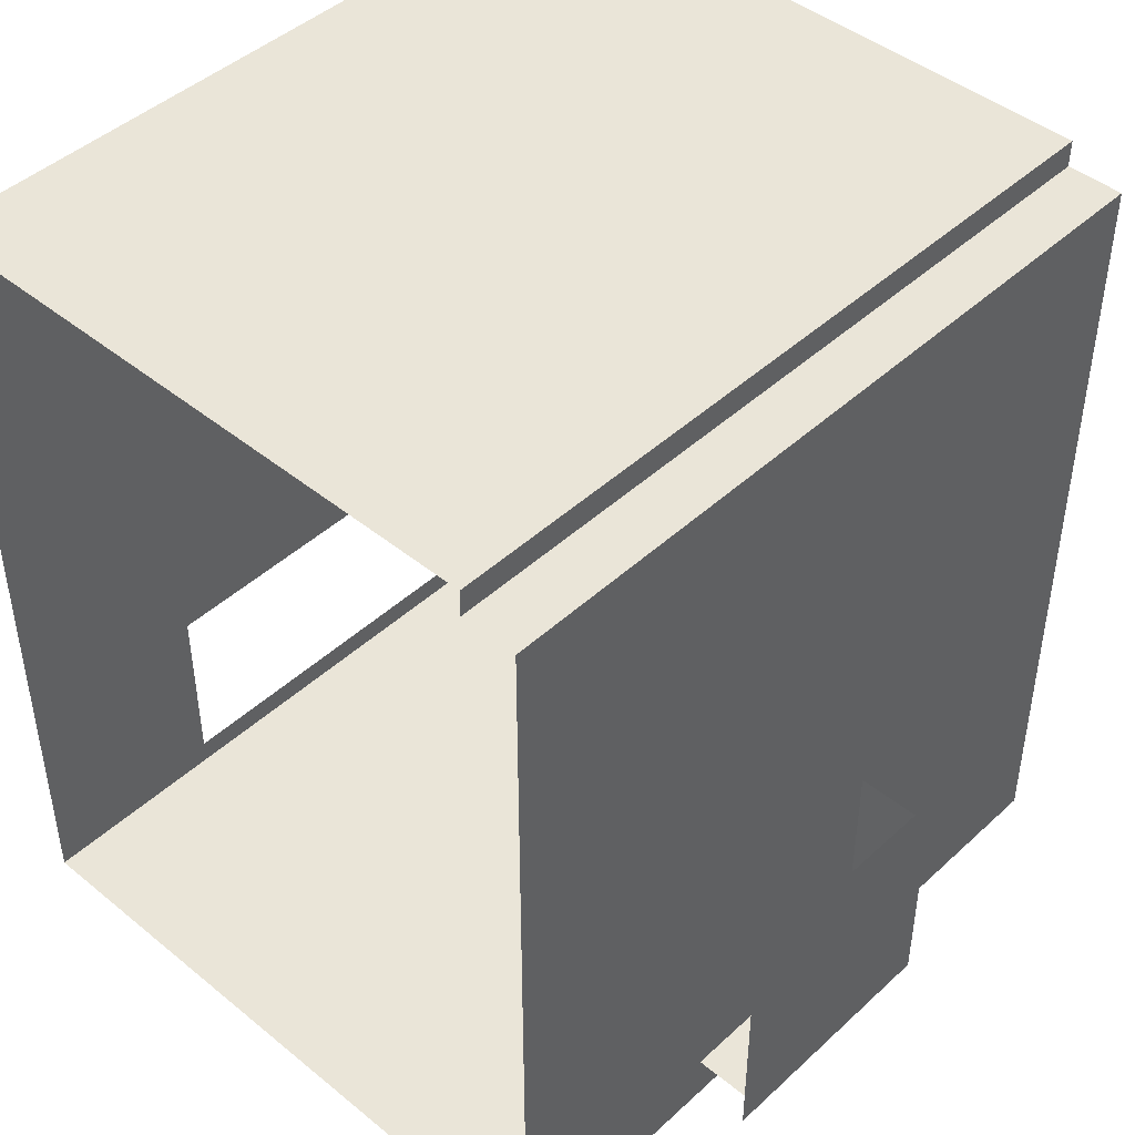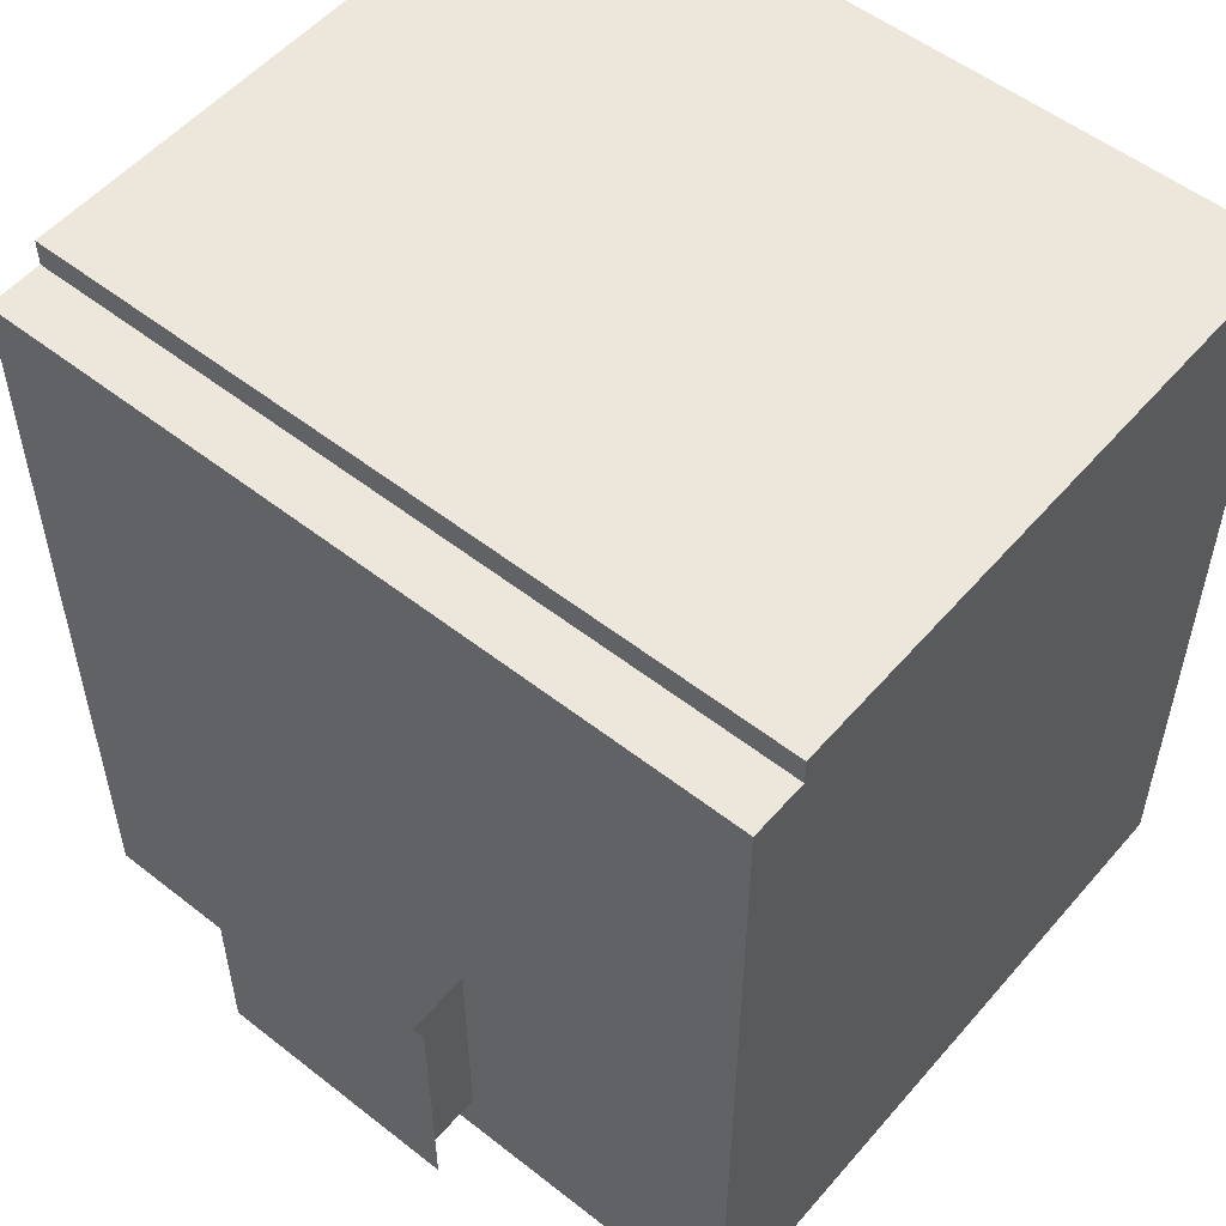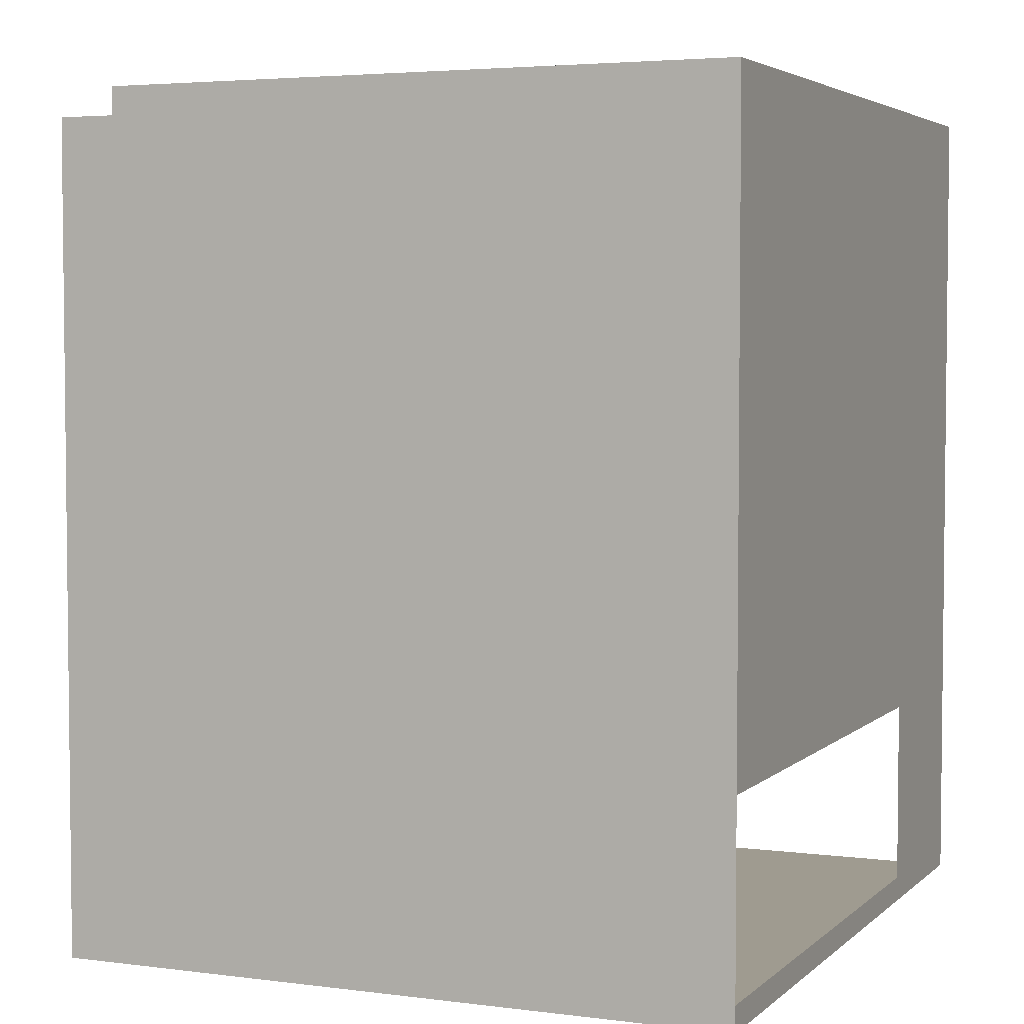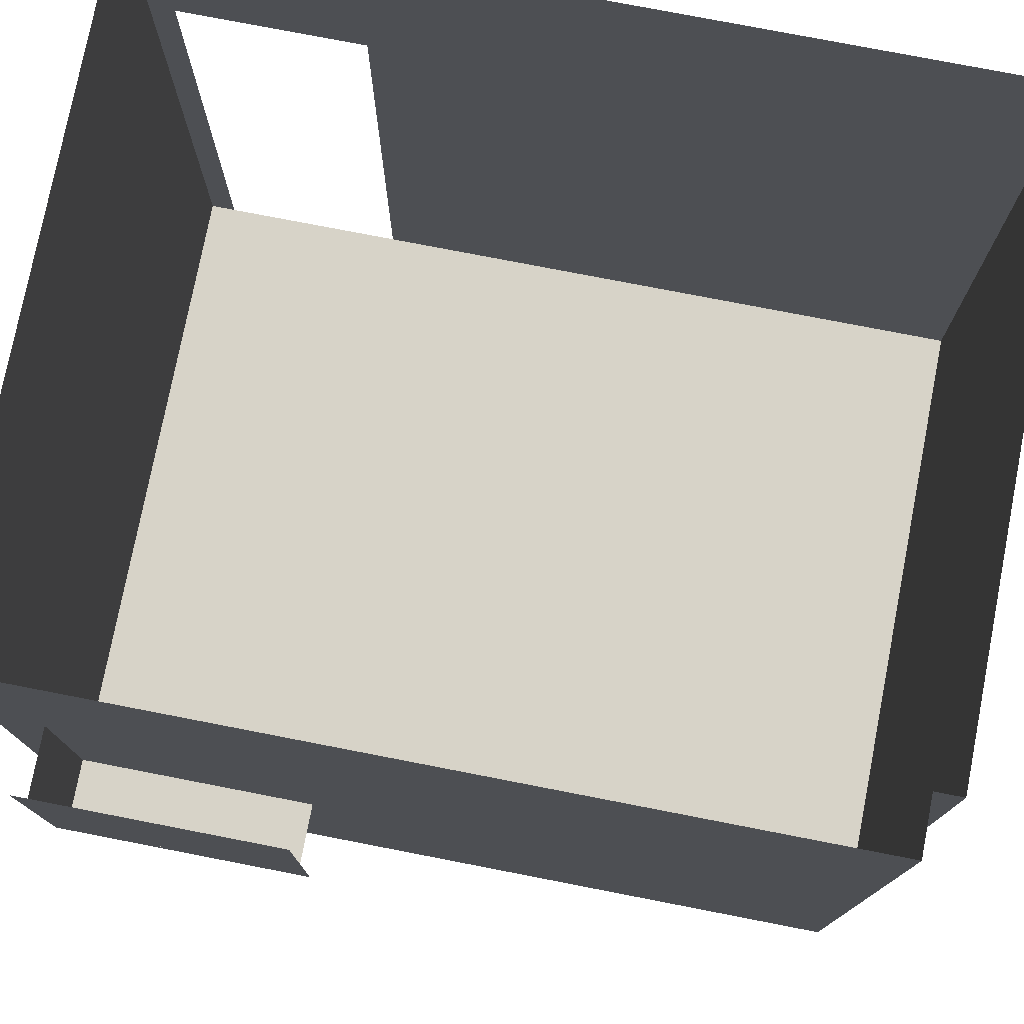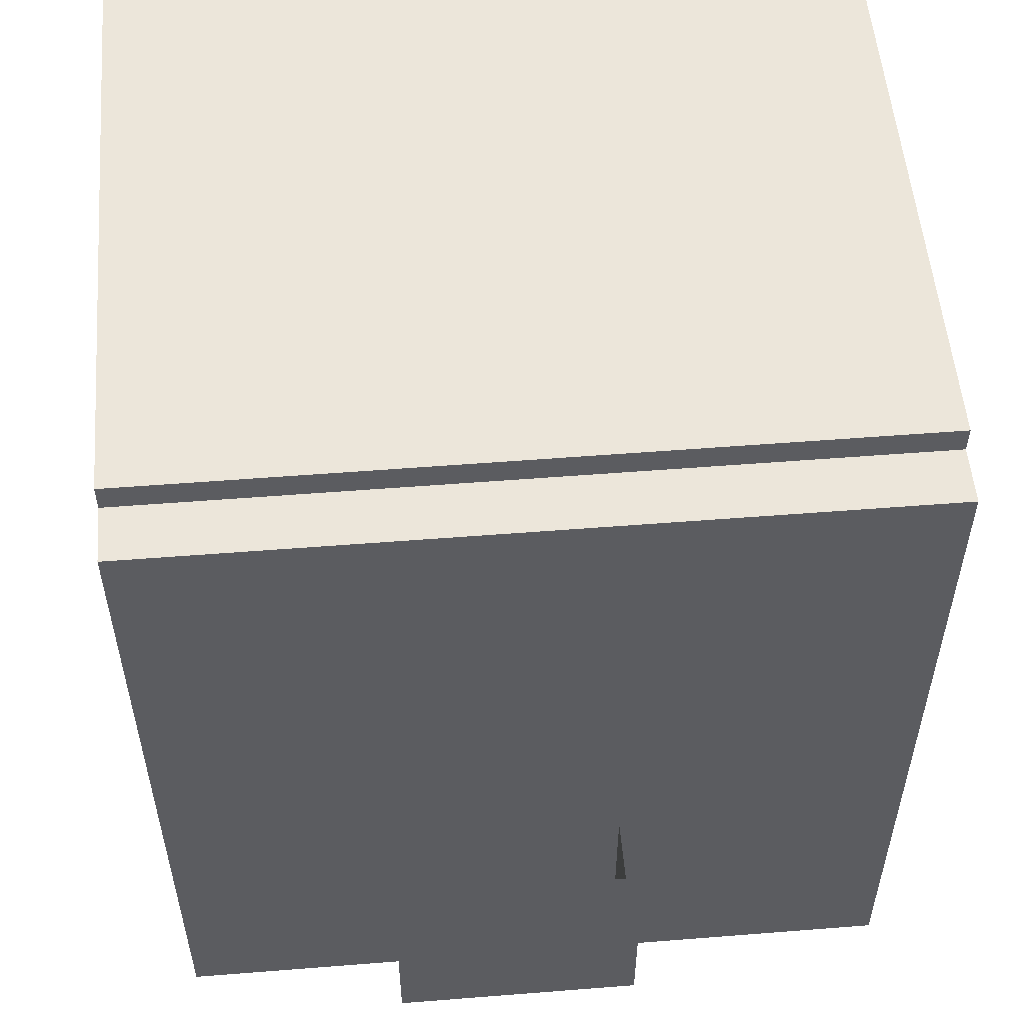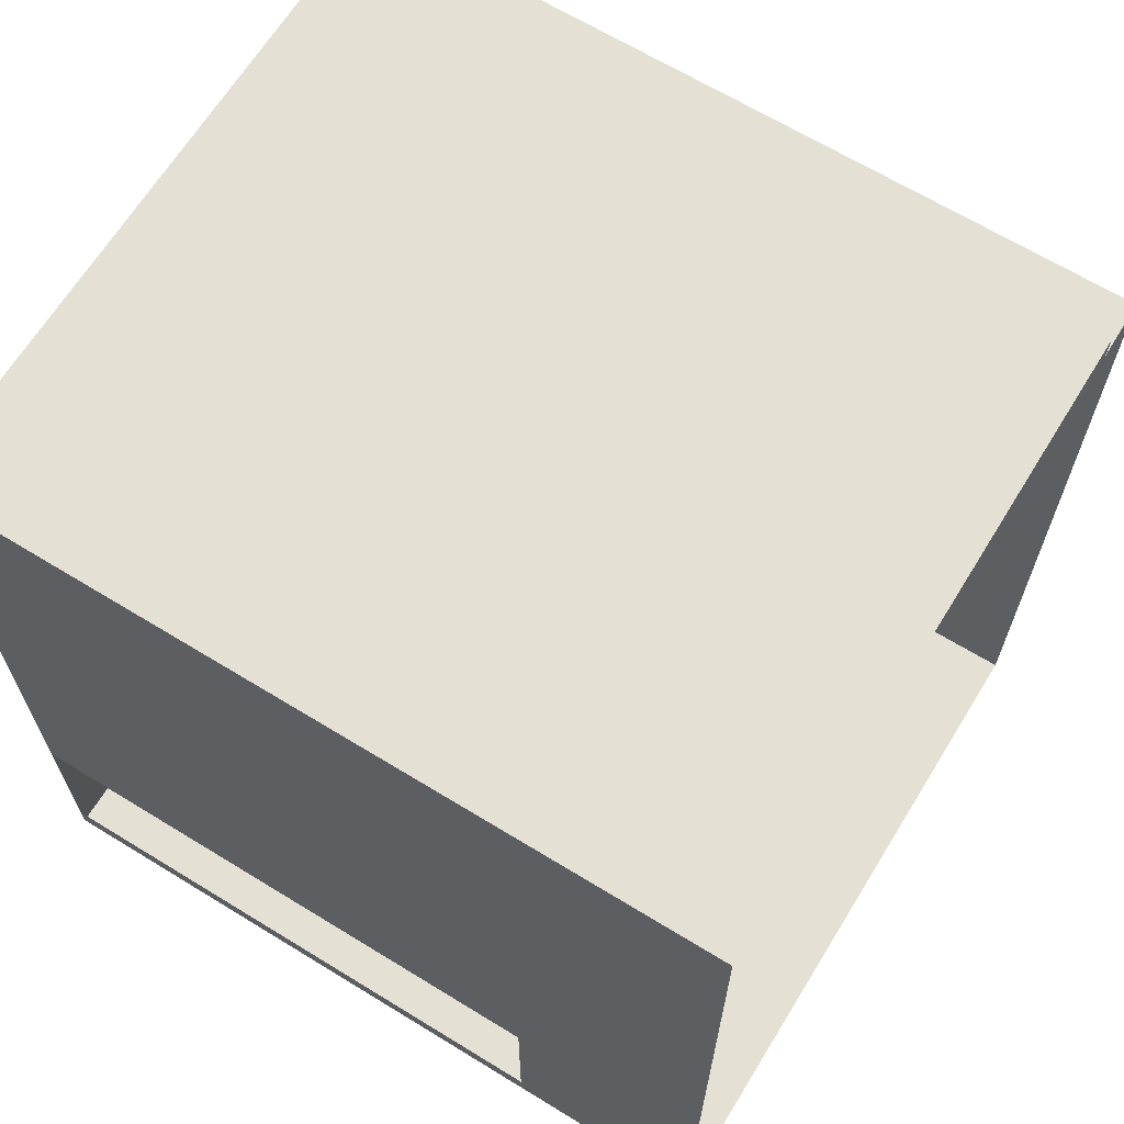
<metadata>
{"format":"obj","ext":"obj","renderer":"f3d","projection":"perspective","resolution":1024,"background":"white","views":[{"elev":44.9,"azim":-136.7,"up":"+Z"},{"elev":53.8,"azim":-50.2,"up":"+Z"},{"elev":4.0,"azim":23.2,"up":"+Z"},{"elev":76.9,"azim":-79.0,"up":"+Y"},{"elev":54.2,"azim":-94.8,"up":"+Z"},{"elev":66.0,"azim":121.6,"up":"+Z"}]}
</metadata>
<code>
g Mesh1 Group1 DES037 Model
v 8.779 5.544 -24.99
v 8.779 5.483 -25.04
v 8.779 4.535 -24.99
f 1 2 3
v 8.779 5.544 -26
f 2 1 4
f 3 2 1
v 8.779 4.604 -25.04
f 5 3 2
v 8.779 4.535 -26
f 3 5 6
f 6 5 3
v 8.779 4.604 -25.95
f 6 5 7
f 7 5 6
v 9.049 4.604 -25.95
f 8 5 7
v 9.049 4.604 -25.04
f 5 8 9
f 7 5 8
v 8.779 5.483 -25.95
f 5 10 7
f 10 5 2
f 2 5 10
f 2 3 5
f 7 10 5
f 10 4 7
f 2 4 10
f 4 1 2
f 10 4 2
f 7 4 10
f 6 7 4
f 4 7 6
f 10 8 7
v 9.049 5.483 -25.95
f 8 10 11
f 7 8 10
f 11 10 8
v 9.049 5.483 -25.04
f 12 8 11
f 8 12 9
f 9 12 8
v 9.049 5.544 -24.99
f 12 13 9
v 9.049 5.544 -26
f 13 12 14
f 14 12 13
f 14 12 11
f 11 12 14
f 11 8 12
v 9.049 4.535 -26
f 8 15 11
f 9 15 8
v 9.049 4.535 -24.99
f 9 16 15
f 16 9 13
f 13 9 16
f 9 13 12
f 15 16 9
f 8 15 9
f 11 15 8
f 14 11 15
f 15 11 14
f 9 8 5
g Mesh2 Group1 DES037 Model
l 1 4
l 3 1
l 3 6
l 4 6
g Mesh3 Group1 DES037 Model
l 10 2
l 7 10
l 5 7
l 2 5
l 5 9
l 9 8
l 12 9
l 11 12
l 10 11
l 8 11
l 7 8
g Mesh4 Group1 DES037 Model
l 15 16
l 14 15
l 14 13
l 13 16
g Mesh5 DES037 Model
v 11.74 3.441 -22.82
v 9.274 3.441 -22.93
v 9.274 3.441 -22.82
f 17 18 19
v 11.74 3.441 -26.15
f 20 18 17
v 9.049 3.441 -26.15
f 21 18 20
v 9.049 3.441 -22.93
f 18 21 22
f 22 21 18
v 9.049 6.444 -22.93
f 21 23 22
f 23 21 16
f 22 23 21
f 23 18 22
v 9.274 6.444 -22.93
f 18 23 24
f 22 18 23
f 24 23 18
v 9.274 6.444 -22.82
f 25 18 24
f 18 25 19
f 19 25 18
v 11.74 6.444 -22.82
f 26 19 25
f 19 26 17
f 17 26 19
v 11.74 6.444 -26.15
f 27 17 26
v 11.74 5.656 -25.32
f 17 27 28
f 26 17 27
f 28 27 17
v 11.74 5.656 -26.05
f 28 27 29
f 29 27 28
v 11.74 3.441 -26.05
f 29 27 30
f 30 27 29
f 30 27 20
f 20 27 30
f 27 21 20
v 9.049 6.444 -26.15
f 21 27 31
f 20 21 27
f 20 18 21
f 17 18 20
f 19 18 17
v 11.74 3.441 -25.32
f 20 17 32
f 32 17 20
f 32 17 28
f 28 17 32
f 20 32 30
f 30 32 20
f 31 27 21
f 31 14 21
f 31 13 14
f 23 13 31
f 13 23 16
f 31 13 23
f 14 13 31
f 21 14 31
f 15 21 14
f 16 21 15
f 16 21 23
f 15 21 16
f 14 21 15
f 16 23 13
f 25 19 26
f 24 18 25
g Mesh6 DES037 Model
l 22 21
l 18 22
l 19 18
l 19 17
l 19 25
l 25 24
l 25 26
l 17 26
l 32 17
l 30 32
l 20 30
l 20 21
l 20 27
l 27 31
l 27 26
l 21 31
l 23 31
l 22 23
l 24 23
l 18 24
l 29 30
l 28 29
l 32 28
g Mesh7 DES037 Model
l 13 14
l 16 13
l 15 16
l 14 15

</code>
